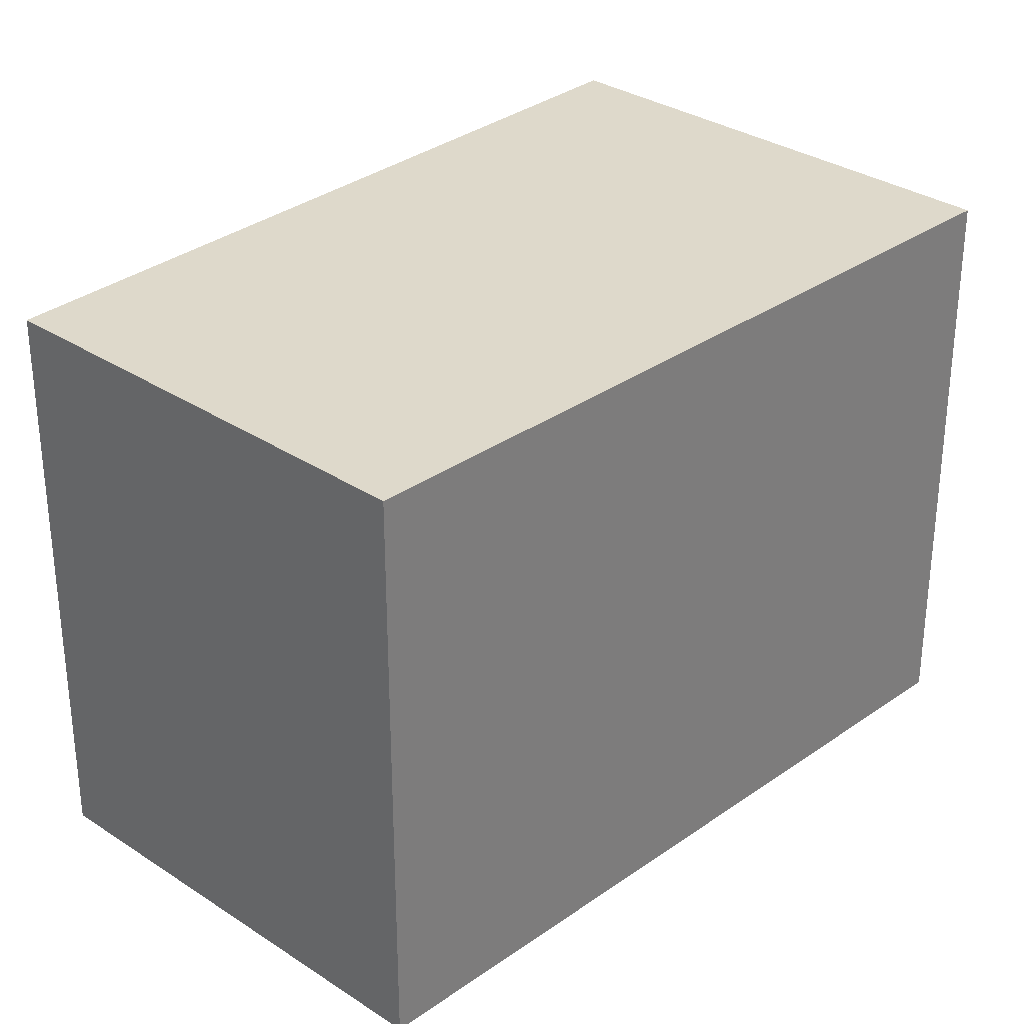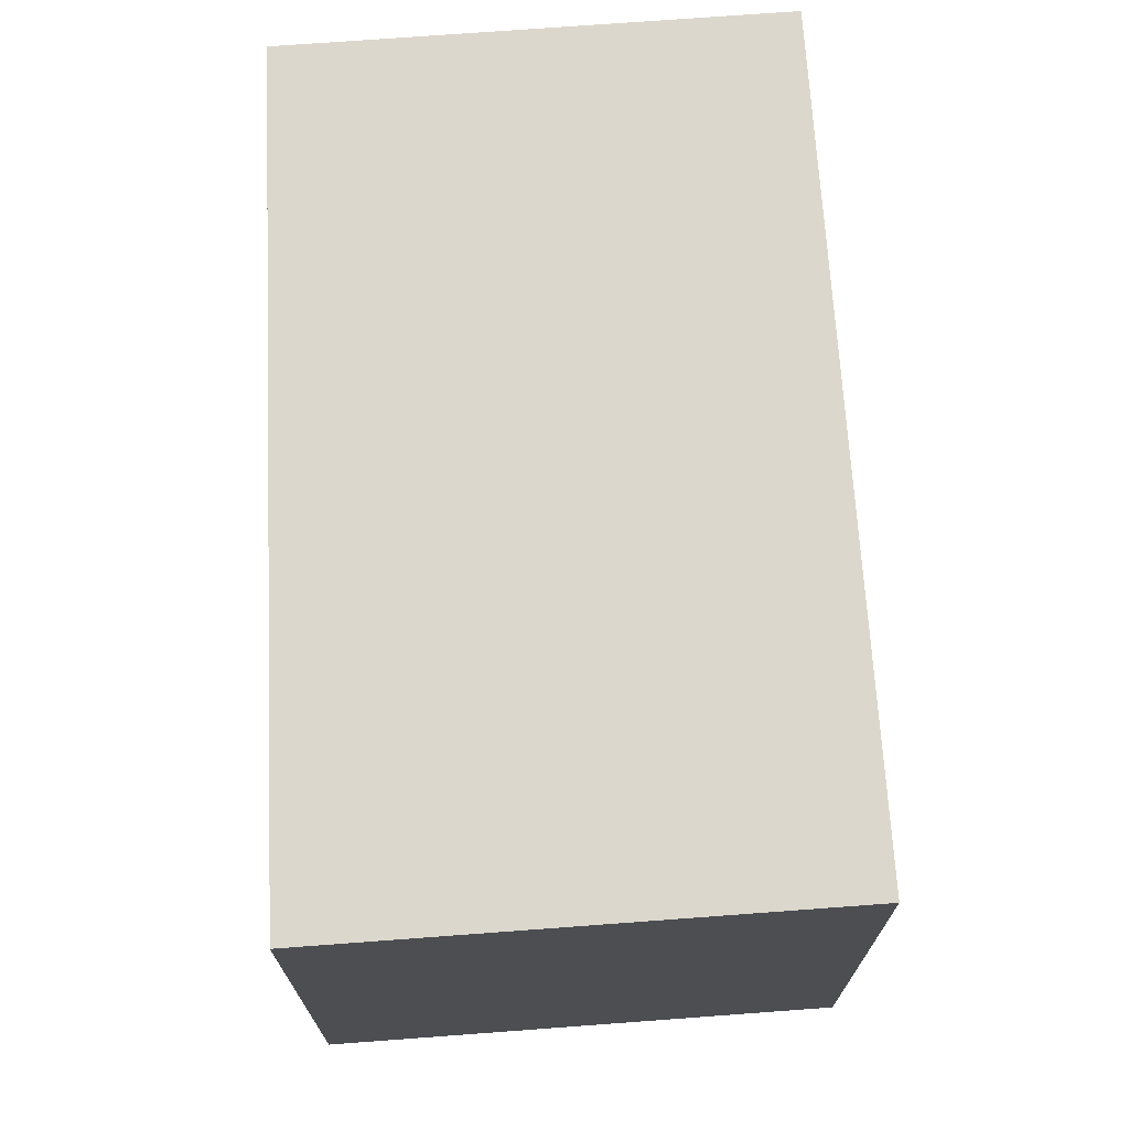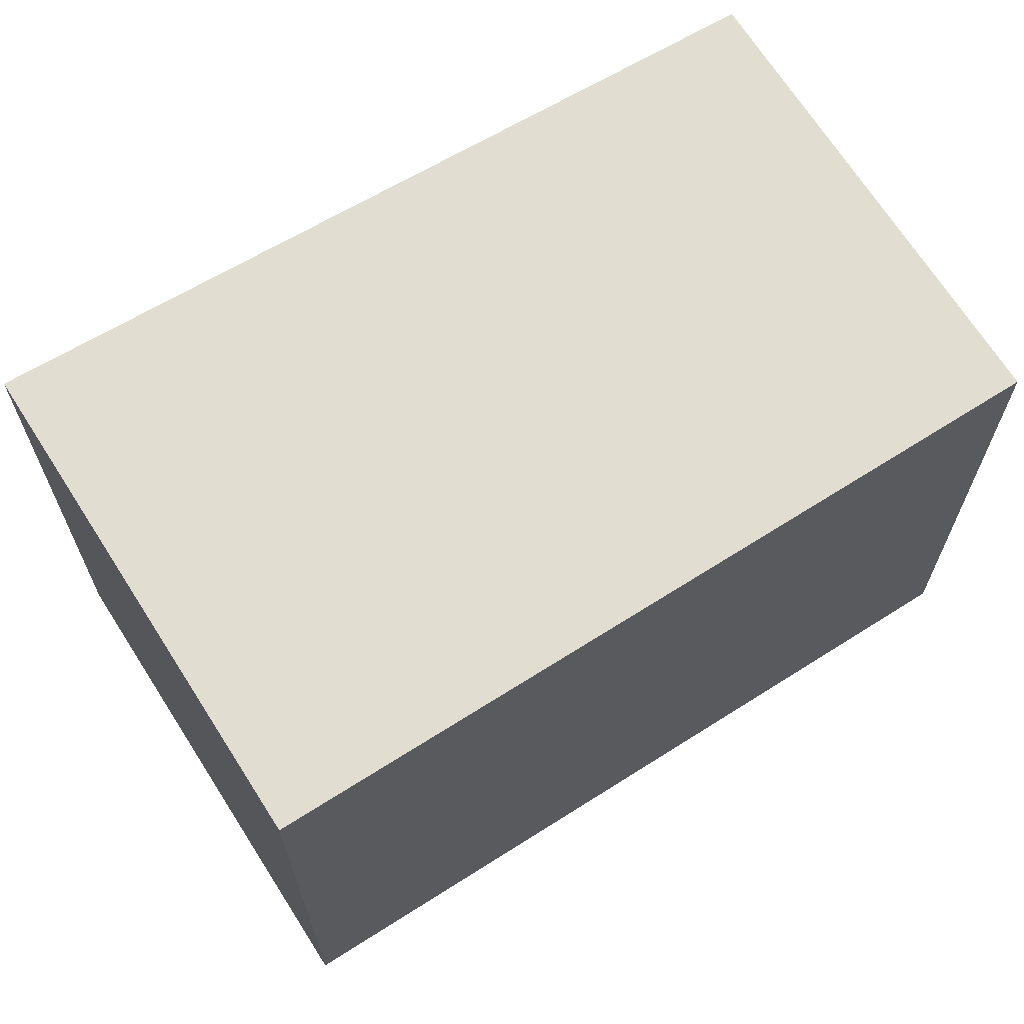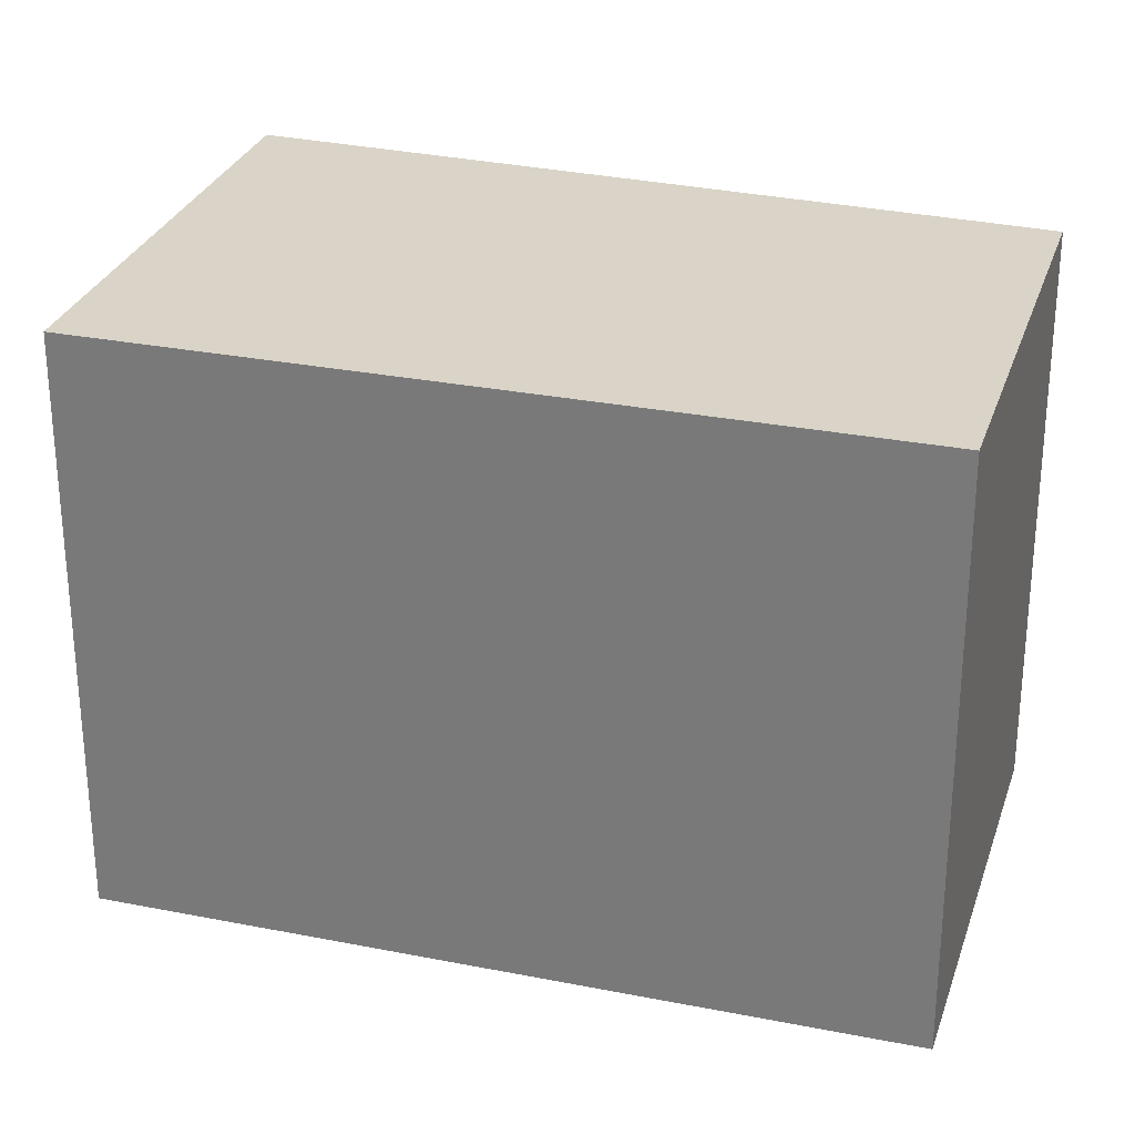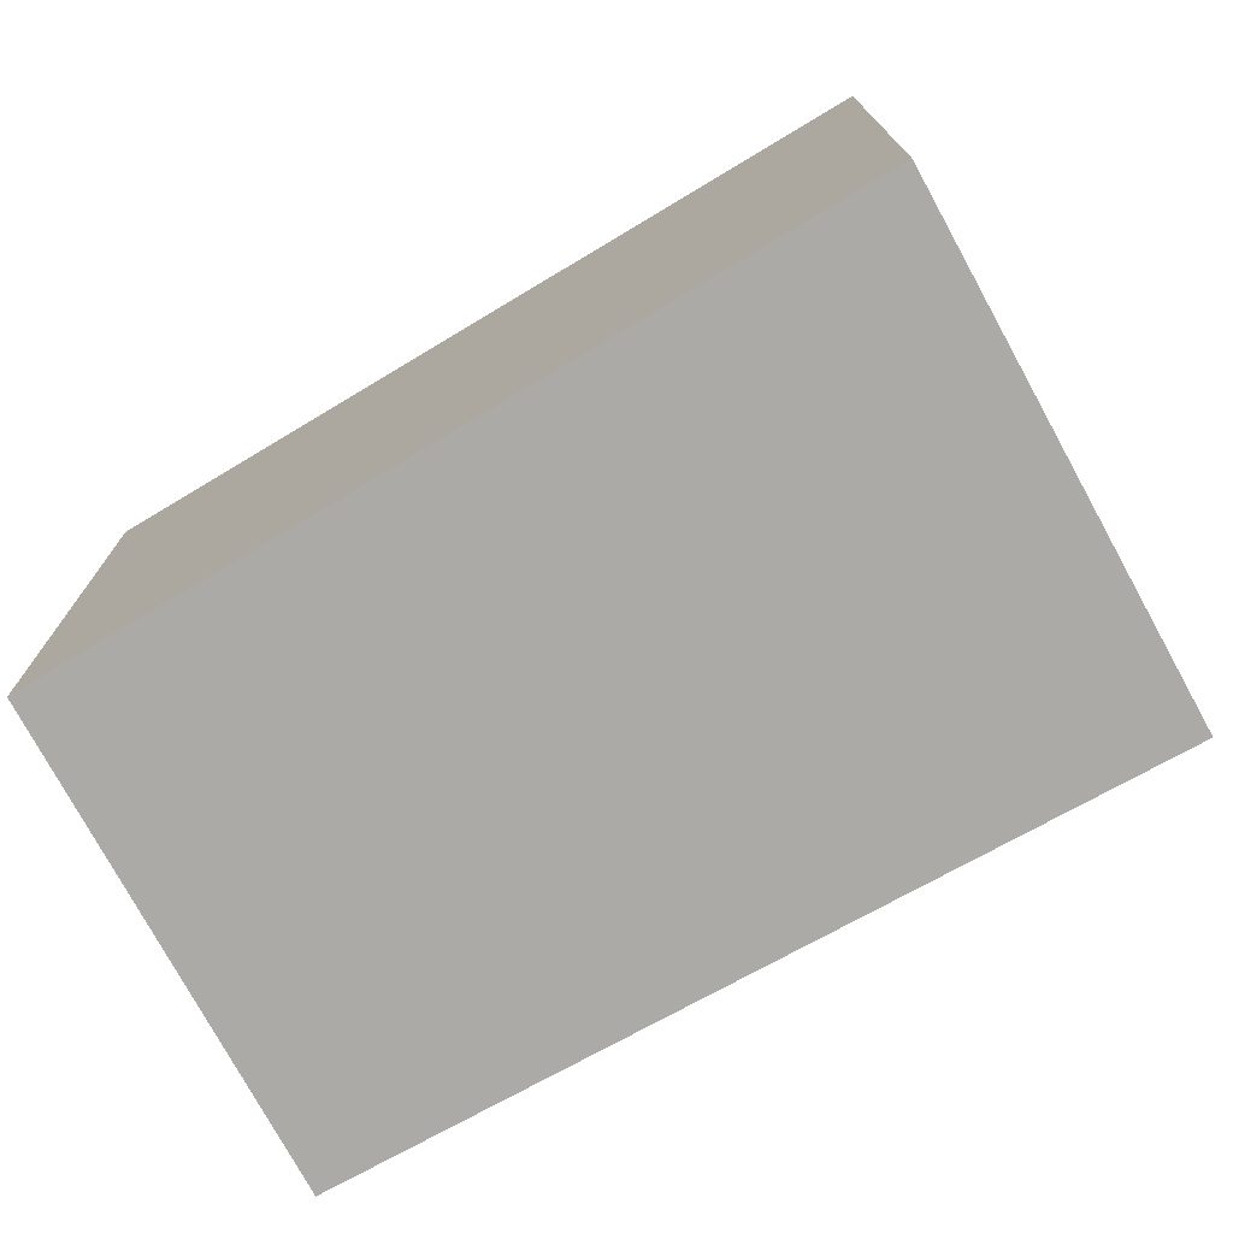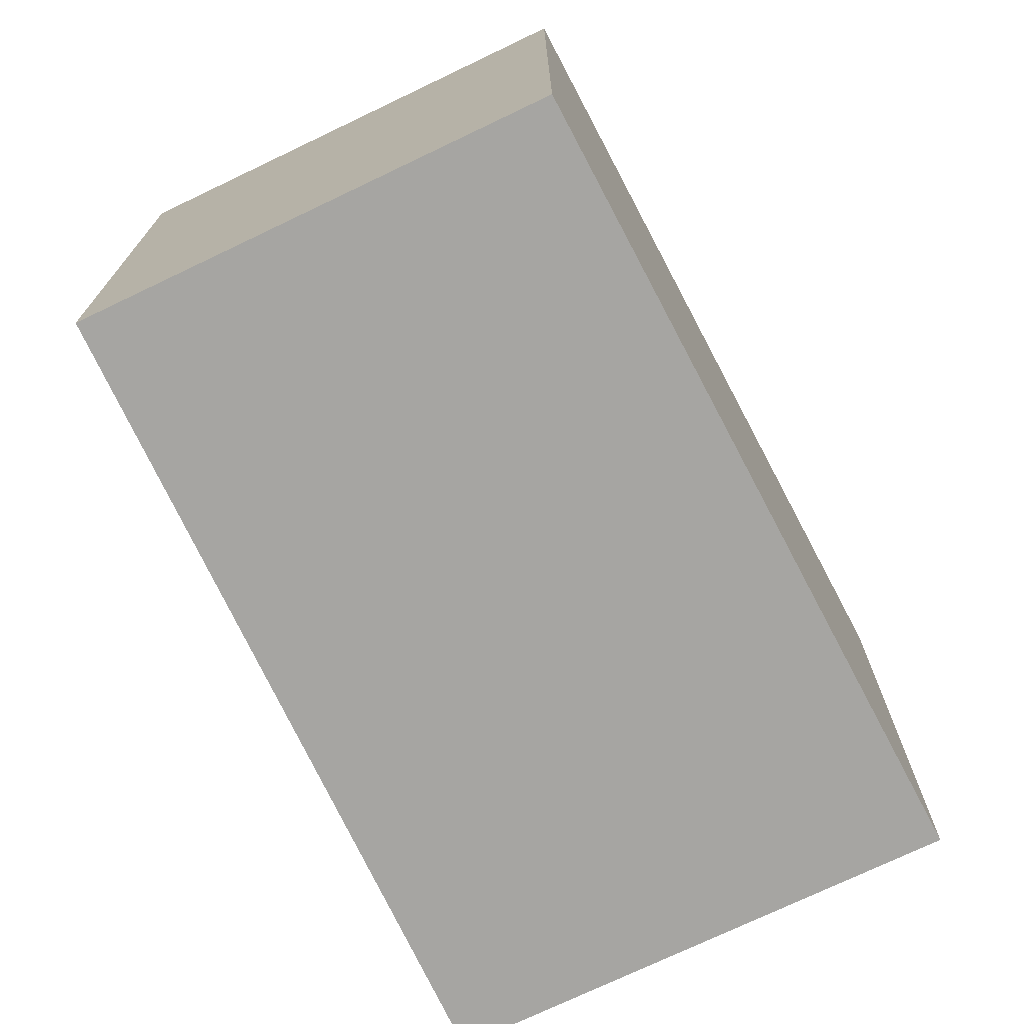
<metadata>
{"format":"obj","ext":"obj","renderer":"f3d","projection":"perspective","resolution":1024,"background":"white","views":[{"elev":31.8,"azim":-108.9,"up":"+Y"},{"elev":72.9,"azim":23.9,"up":"+Y"},{"elev":68.5,"azim":85.7,"up":"+Y"},{"elev":28.7,"azim":134.7,"up":"+Y"},{"elev":-75.9,"azim":-33.2,"up":"+Y"},{"elev":-73.7,"azim":-126.3,"up":"+Y"}]}
</metadata>
<code>
v -0.9557 -0.07007 4.323
v -0.9829 -0.07007 4.273
v -1.013 -0.07007 4.289
v -0.9878 -0.07007 4.341
v -0.9557 -0.1123 4.323
v -0.9878 -0.1123 4.341
v -1.013 -0.1123 4.289
v -0.9829 -0.1123 4.273
v -0.9878 -0.1123 4.341
v -0.9557 -0.1123 4.323
v -0.9557 -0.07007 4.323
v -0.9878 -0.07007 4.341
v -1.013 -0.1123 4.289
v -0.9878 -0.1123 4.341
v -0.9878 -0.07007 4.341
v -1.013 -0.07007 4.289
v -0.9829 -0.1123 4.273
v -1.013 -0.1123 4.289
v -1.013 -0.07007 4.289
v -0.9829 -0.07007 4.273
v -0.9557 -0.1123 4.323
v -0.9829 -0.1123 4.273
v -0.9829 -0.07007 4.273
v -0.9557 -0.07007 4.323
f 1 2 3
f 1 3 4
f 5 6 7
f 5 7 8
f 9 10 11
f 9 11 12
f 13 14 15
f 13 15 16
f 17 18 19
f 17 19 20
f 21 22 23
f 21 23 24

</code>
